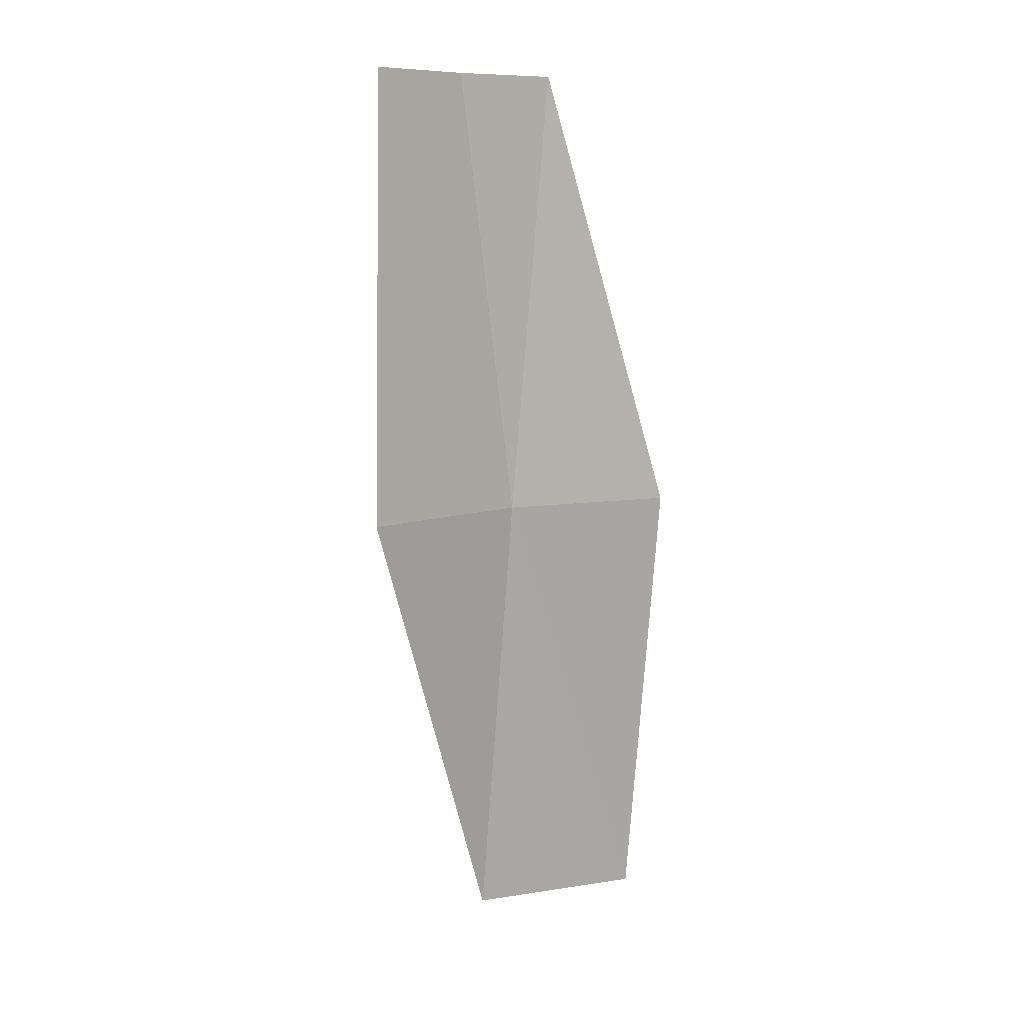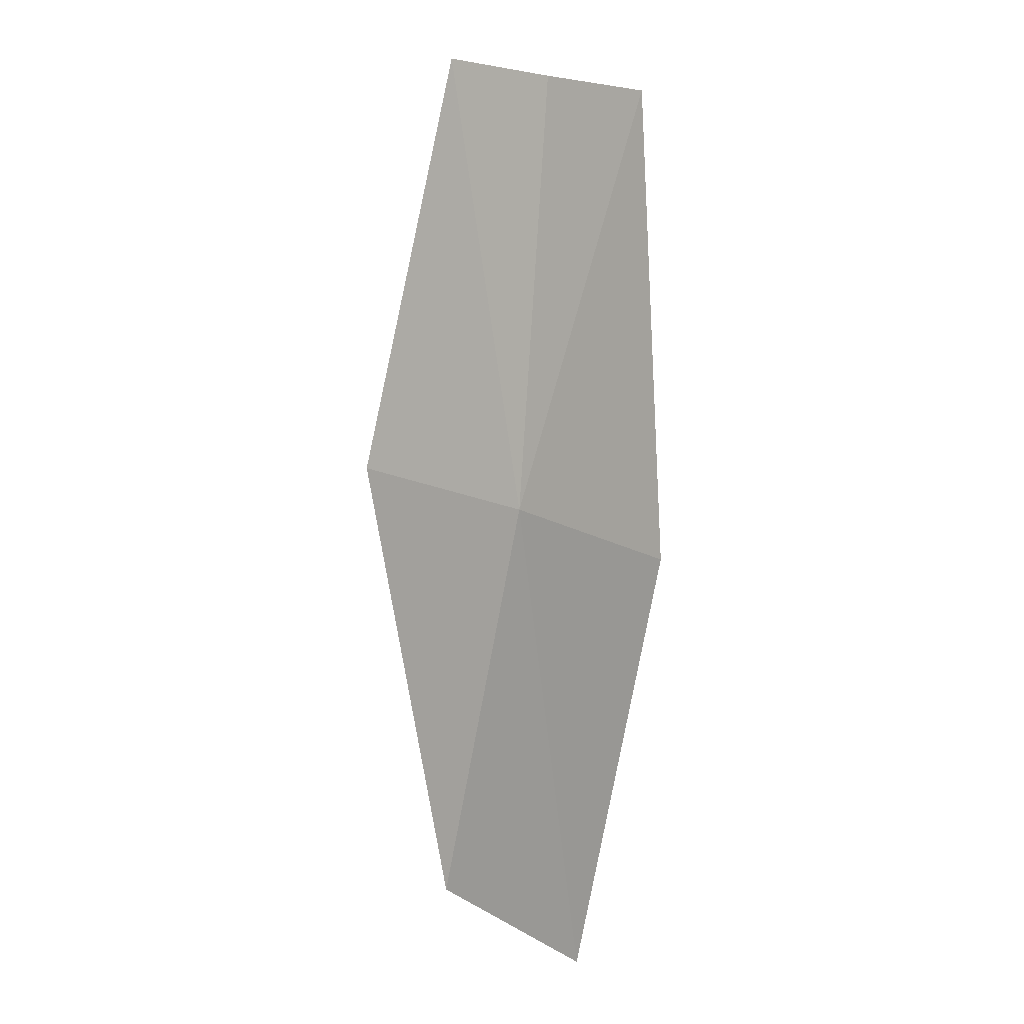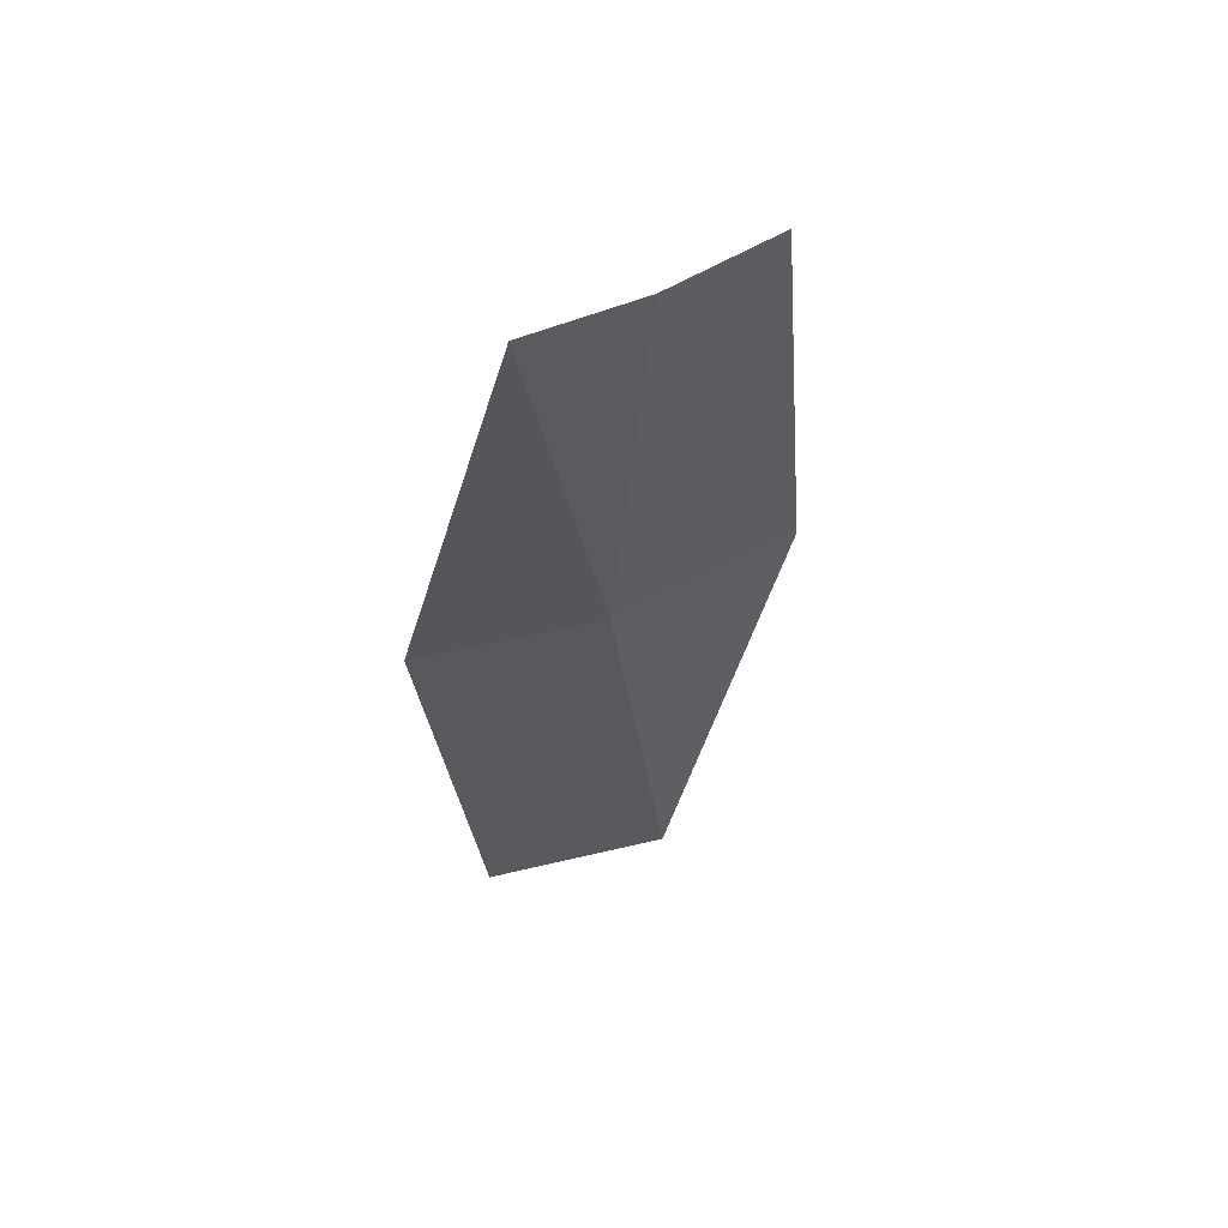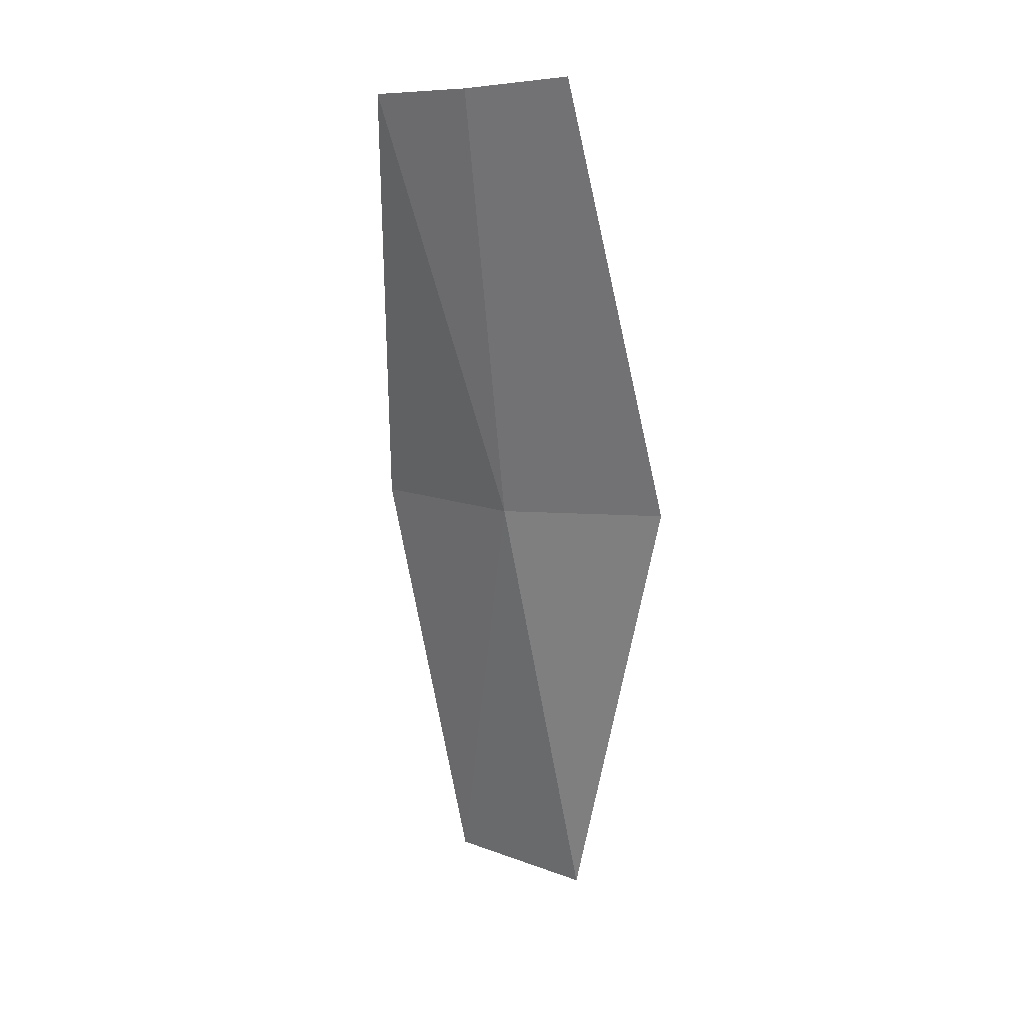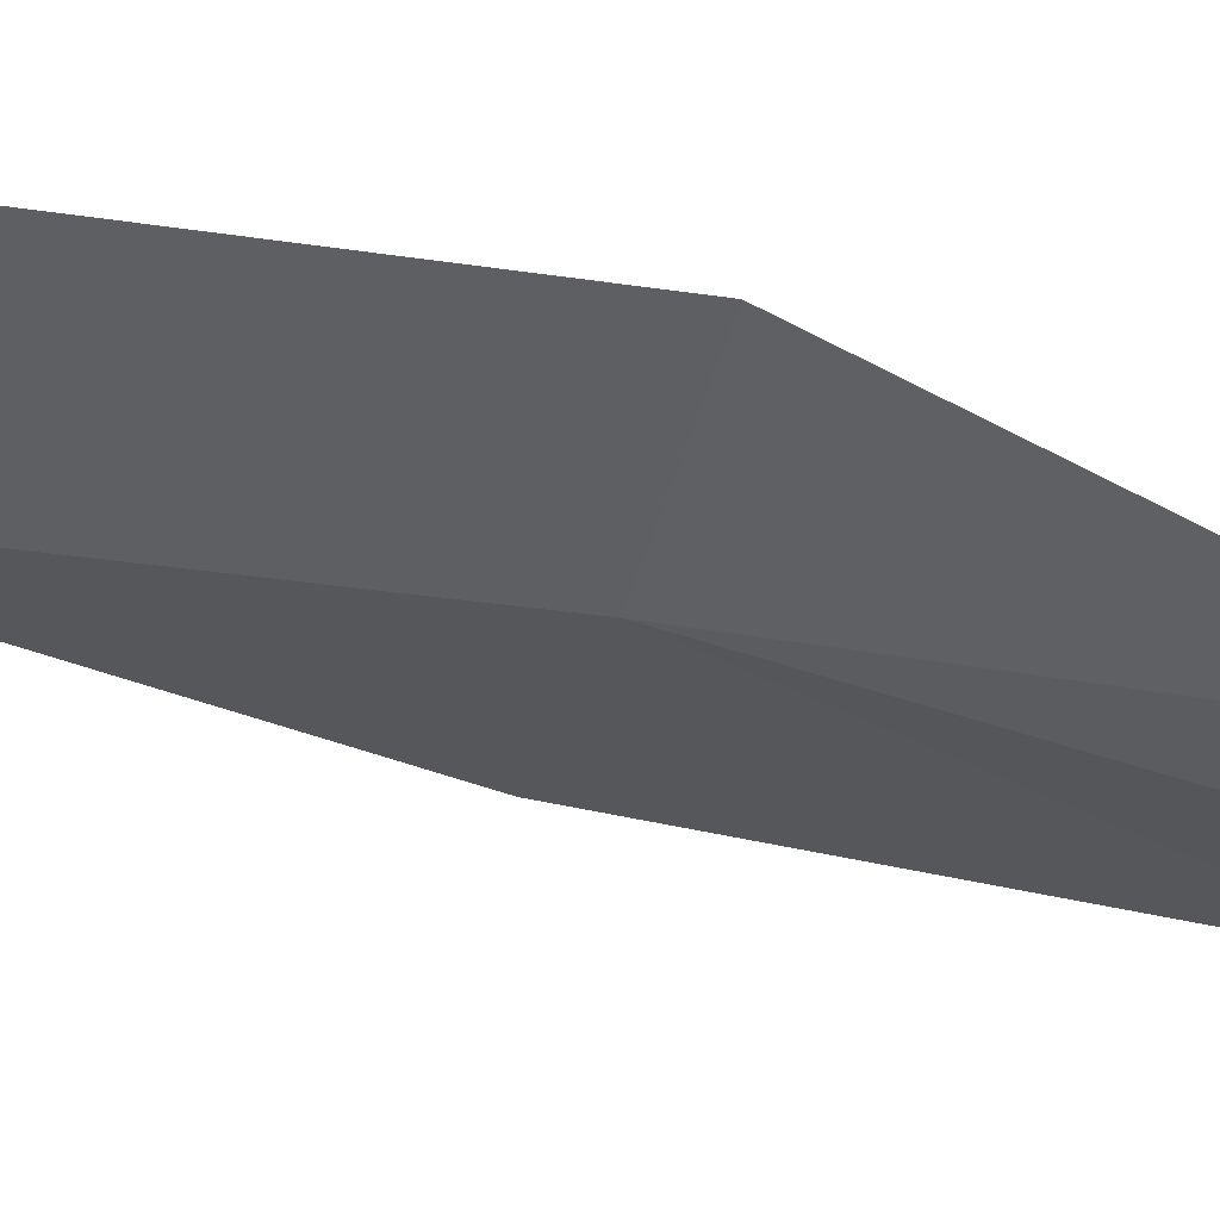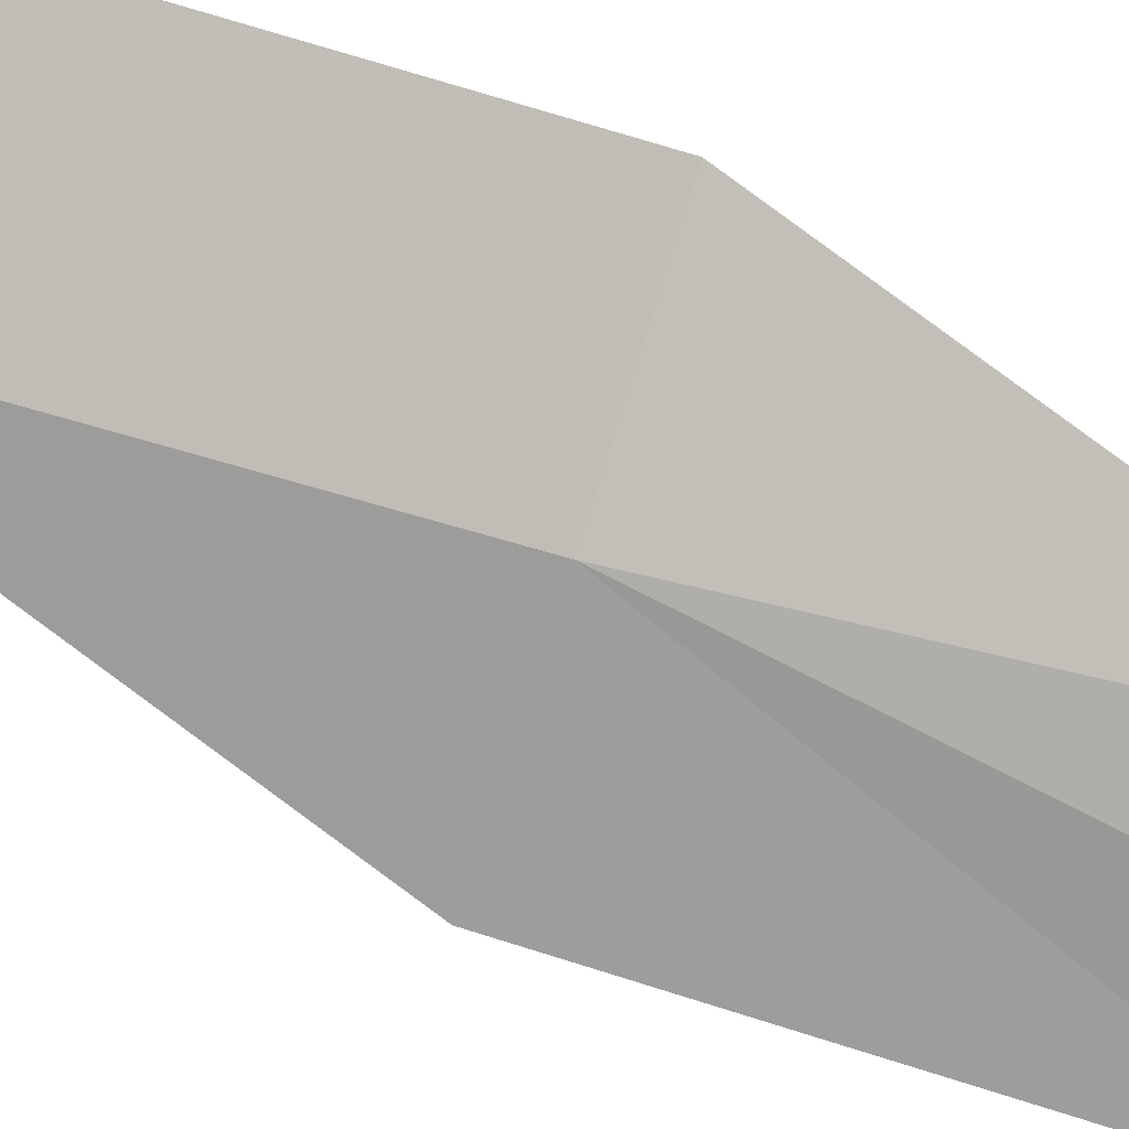
<metadata>
{"format":"obj","ext":"obj","renderer":"f3d","projection":"perspective","resolution":1024,"background":"white","views":[{"elev":21.5,"azim":-51.1,"up":"+Y"},{"elev":14.7,"azim":15.5,"up":"+Y"},{"elev":50.7,"azim":146.3,"up":"+Y"},{"elev":19.6,"azim":-158.3,"up":"+Y"},{"elev":-17.4,"azim":67.2,"up":"+Z"},{"elev":-61.0,"azim":63.7,"up":"+Z"}]}
</metadata>
<code>
v 8.511 1.48 11.05
v 8.224 2.84 10.79
v 8.541 2.791 10.83
v 7.98 1.561 10.97
v 8.85 2.752 10.92
v 8.28 0.1865 11.11
v 9.004 1.419 11.27
v 8.776 0.1101 11.33
f 1 2 3
f 1 4 2
f 1 3 5
f 1 6 4
f 1 8 6
f 1 7 8
f 1 5 7

</code>
